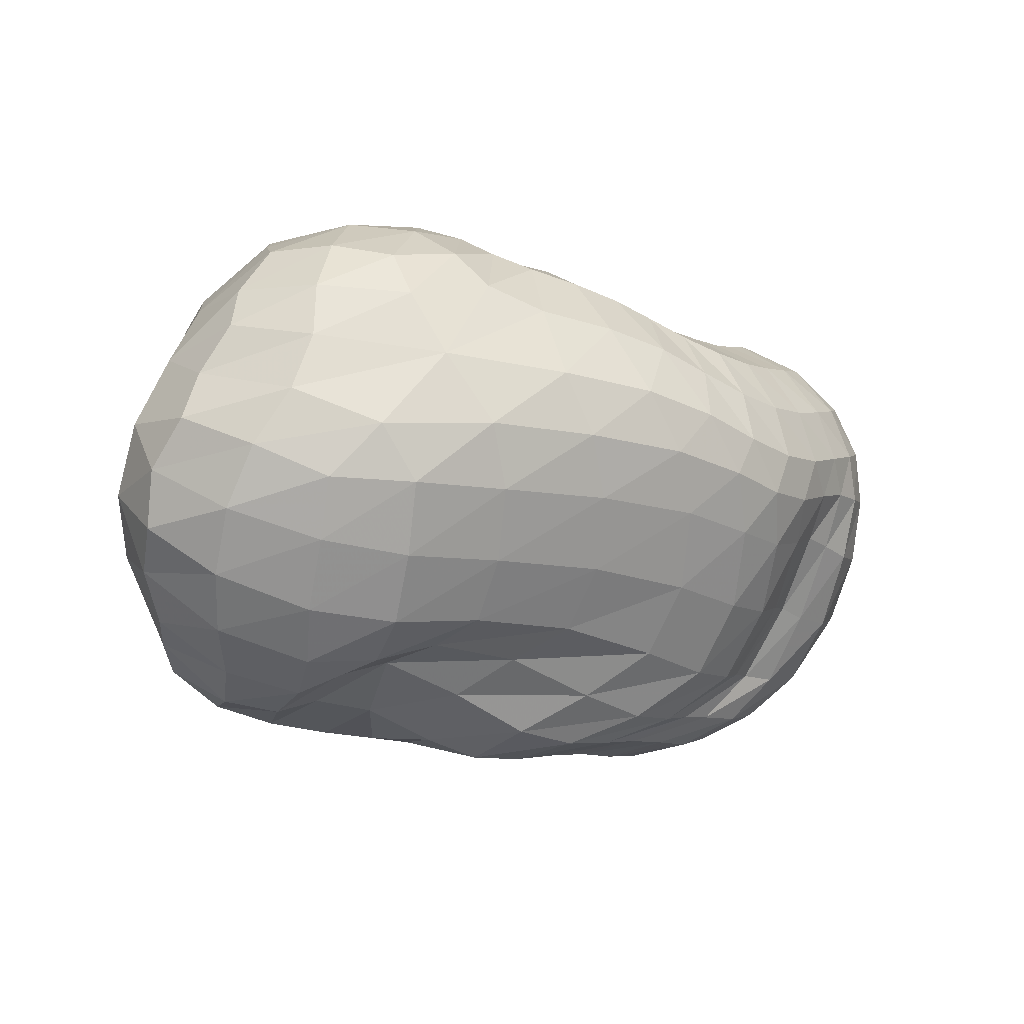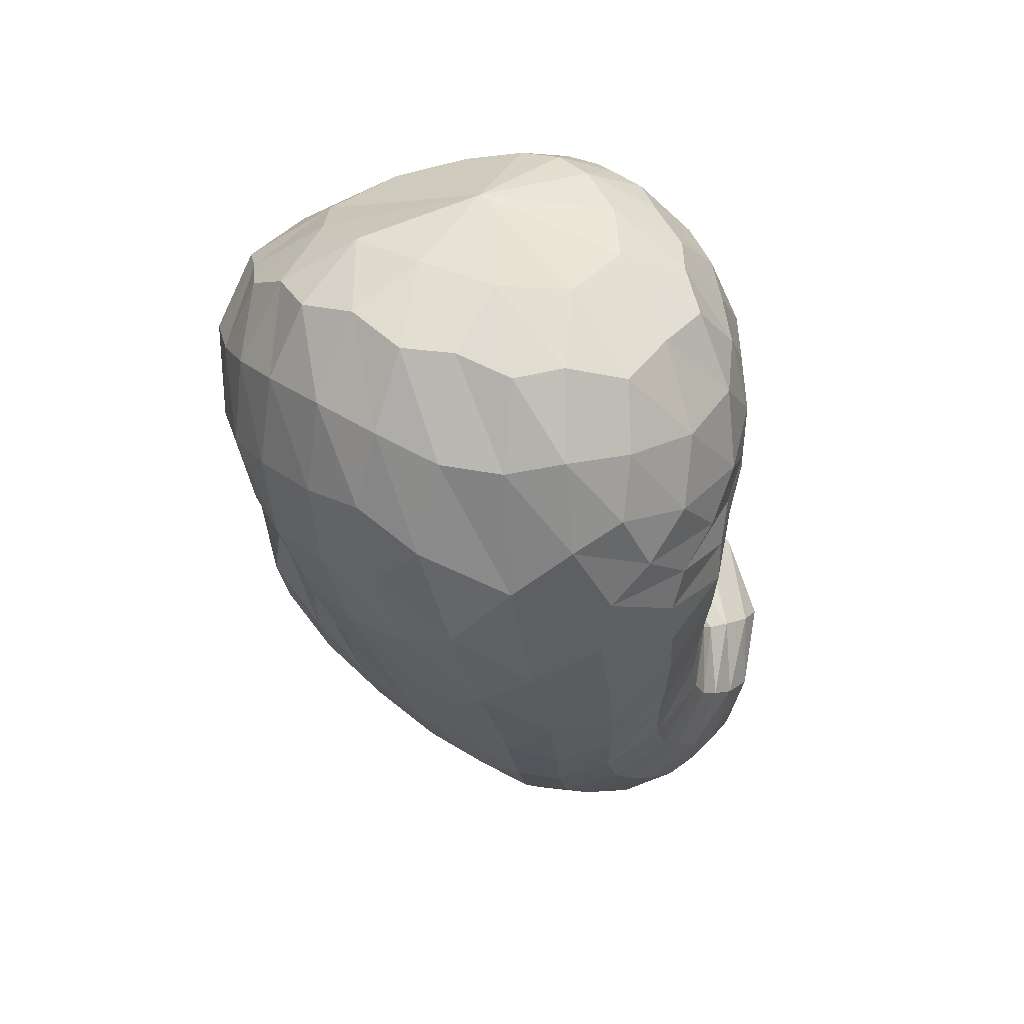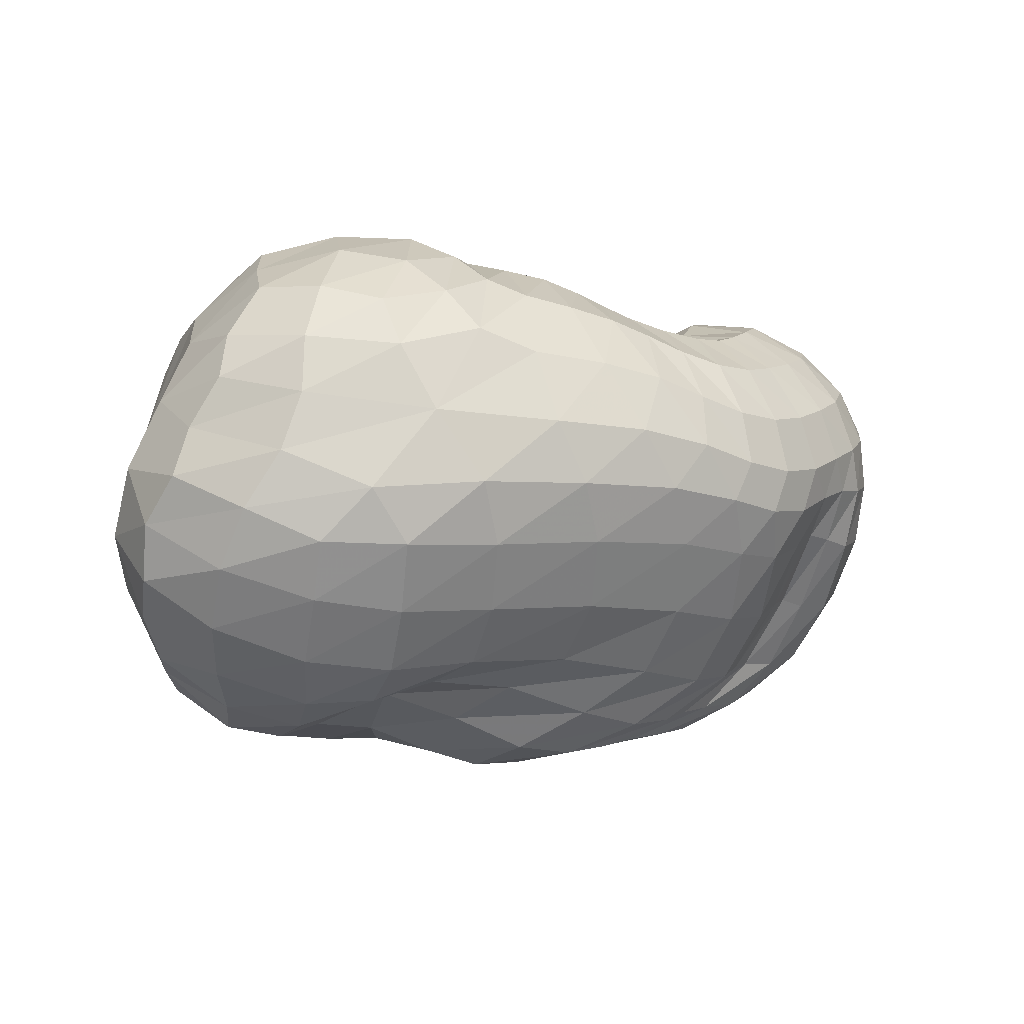
<metadata>
{"format":"obj","ext":"obj","renderer":"f3d","projection":"perspective","resolution":1024,"background":"white","views":[{"elev":-19.3,"azim":-32.5,"up":"+Z"},{"elev":-32.6,"azim":-78.3,"up":"+Y"},{"elev":-9.1,"azim":-31.0,"up":"+Z"}]}
</metadata>
<code>
v 77.75 141.5 148.3
v 109.8 176.7 180.6
v 146.6 172.2 193.8
v 185.9 158.9 186.2
v 212.8 150.2 169.8
v 228.8 137.5 163
v 239.2 135.3 154.5
v 241.5 130.1 158.7
v 243.4 138.5 158.8
v 260 145.9 184.7
v 297.5 152.7 177.5
v 108.5 163.1 195.1
v 148.4 149 215.4
v 184.3 138 212.6
v 107.2 136.2 207.3
v 151.3 121.5 220.3
v 172.9 105.6 217.4
v 196.7 95.01 210.2
v 215.8 85.17 199.7
v 229.7 80.87 194.6
v 251.2 78.32 193
v 263.8 85.91 200.2
v 280.7 99.35 209.4
v 105.5 106.2 212
v 145.8 75.31 215.8
v 90.32 73.25 191.1
v 117.8 41.29 184
v 158.3 46.72 197.2
v 184.4 37.14 189.2
v 212.9 35.1 183
v 240.7 33.04 176
v 268.3 41.26 179.8
v 293.4 54.58 189
v 311.3 83.8 195.7
v 74.78 67.09 159.2
v 128.9 26.67 147.7
v 198.3 15.52 146.4
v 243.4 19.85 140.9
v 279.6 31.12 143.9
v 306.8 43.46 155.2
v 329.2 66.61 167.8
v 339.2 104.5 173.3
v 63.29 74.46 128.2
v 99.23 44.81 106.9
v 151.4 27.96 107.8
v 221.9 27.36 113.1
v 266.2 37.35 113
v 294.6 53.12 124.9
v 315.5 59.24 123.2
v 341.4 86.97 135.2
v 340.3 124.8 155.2
v 62.62 94.57 97.97
v 107.4 71.16 73.02
v 159 56.25 74.2
v 227.7 59.64 74.42
v 271.3 73.46 75.61
v 290.8 87.39 81.79
v 318.5 94.33 86.54
v 341.2 121.5 110.4
v 335.1 145.7 141.7
v 78.5 118.8 76.32
v 119.7 101 54.92
v 144.1 87.78 65.45
v 195.7 88.28 49.51
v 232.4 91.45 50.97
v 261.1 99.49 56.18
v 295.1 118.8 65.56
v 326 135.5 88.27
v 327.7 158.2 116
v 95.14 145 68.36
v 128.8 139.5 54.07
v 168.1 140.2 54.12
v 192 135.7 52.32
v 219.4 133 56.09
v 243.2 133.8 58.27
v 267.9 141.6 67.02
v 289.8 153.3 77.65
v 293.9 170.4 103.4
v 113.3 178.7 96.2
v 158.9 178.1 81.66
v 118.4 188 129.3
v 152.7 193.8 129.4
v 176 183.9 111.8
v 201.4 172.4 99.26
v 224.2 159.5 101.9
v 236.8 152.5 95.49
v 248 153.2 99.12
v 254.7 160.2 103.9
v 265.8 175.2 131.3
v 113 185.5 160.9
v 143.6 189.1 167.9
v 180.1 185.7 157.4
v 94.28 167.7 170.5
v 92.6 157.6 179.9
v 90.71 139.4 188.5
v 87.34 118.3 190.3
v 77.96 99.55 176.9
v 67.03 95.92 155.9
v 59.32 102.3 134.4
v 60.39 115.3 114.6
v 71.02 131.5 100.2
v 83.97 150.3 97.91
v 95.01 170 116.1
v 97.97 176 138.9
v 96.06 173.5 158
v 125.8 176.1 189.4
v 106.9 170 186
v 108 180.1 171.3
v 125 183.1 179.3
v 168.5 166.1 189.9
v 126.2 167.8 198.9
v 148.1 160.7 205.1
v 143.9 182.4 182.3
v 164.6 180.2 178.1
v 199.7 156.5 180.1
v 169.7 154.2 202.9
v 187.8 149.4 198.8
v 185.4 171.4 173.5
v 222.4 140.6 168.2
v 200.8 140.1 197.3
v 209.2 125.6 196.2
v 208.7 168.3 132.7
v 220.8 158 135.8
v 199.2 170.7 158.2
v 234.8 136.3 157.2
v 216.1 116.3 192.6
v 223.6 113.8 186.9
v 228.1 153.4 133.1
v 233.5 150.3 127.6
v 240.7 132.3 156.7
v 230 112.7 182.1
v 233.9 110.5 180.8
v 238.8 149 124
v 242.4 148 125.2
v 241.7 132.5 157
v 238.4 107 182.1
v 244.2 105.8 181.6
v 243.5 146.5 128.3
v 243.6 147.8 128.8
v 250.8 144.4 170.1
v 247.5 108.6 180.4
v 251.5 113.2 185.1
v 245.2 154.2 130.1
v 251.4 162.5 139.7
v 272 153.9 184.7
v 259.5 118.4 195
v 269.7 124.3 202.4
v 261.1 165.3 159.7
v 283.8 125.4 202.4
v 304.3 114.1 196.3
v 321.7 124.9 182.1
v 324.1 139.2 170.7
v 321.1 152.7 160.4
v 315.3 162.5 143.9
v 296 170.6 135.5
v 277.2 172.1 152.2
v 125.9 156.7 208.2
v 104.9 150.4 199.6
v 169.2 144.5 214.5
v 126.1 142.5 214.5
v 149.8 136.6 219.8
v 168.4 132.6 219.2
v 178.9 123.1 218.1
v 193 121.1 212.5
v 127.4 128 217.1
v 104.2 123.3 208.1
v 166.8 115.6 219.7
v 128.1 111.1 219.3
v 151 100.8 221
v 181.7 99.62 215.7
v 163.2 90.21 217.4
v 168.5 77.56 211.4
v 207.2 87.36 204.7
v 177.2 66.83 207.6
v 189.2 61.32 204.9
v 222.6 83.56 196.3
v 200.7 58.83 201.2
v 210.6 57.39 197.6
v 240.7 78.12 193.6
v 219.8 55.47 194.2
v 231.5 52.83 191
v 257.3 81.42 194.8
v 245.7 52.19 189.6
v 257.3 54.94 191
v 272.5 92.04 206.5
v 266.5 59.27 194.3
v 276.6 64.78 198.7
v 286.6 73.47 203.4
v 294.6 90.68 204.4
v 125.7 90.32 217.5
v 97.15 90.97 201.9
v 116.4 69.18 206.3
v 132.1 52.81 201.1
v 153.8 60.27 207.3
v 103 55.14 189.2
v 79.2 71.8 174
v 138.8 38.62 188.9
v 95.03 48.96 171
v 119.9 33.37 168.3
v 168.8 39.71 191.6
v 145.7 29.27 175.6
v 199.8 35.86 186.6
v 163.3 24.5 169.3
v 187.5 21.98 168
v 226 33.52 178.7
v 208.4 21.64 165.6
v 225.8 22.27 161.5
v 255.4 36.21 176.6
v 242.6 23.39 158.1
v 259.4 27.13 158.2
v 280.9 46.77 183.9
v 274.8 32.9 161.6
v 288.6 38.78 166.7
v 304 66.76 194.4
v 301.7 46.24 172.5
v 313.4 57.41 179.3
v 323 72.95 184.5
v 325.9 96.84 186
v 93.22 46.45 152.8
v 68.01 73.59 143.7
v 166.9 17.38 146.4
v 87.57 48.73 134.6
v 110.8 33.43 122.9
v 143 21.58 125.8
v 223.3 16.9 144.2
v 177.2 17.71 127.7
v 211.2 17.78 129.2
v 262.2 24.51 140.3
v 237.3 20.58 127.9
v 257.1 25.3 126.4
v 294.2 37.52 149.9
v 275 32.15 129.2
v 290.5 39.81 135.9
v 318.1 52.61 161.1
v 302.9 44.96 140.4
v 313.5 49.43 141.8
v 338.2 84.57 171.5
v 325.1 59.35 146
v 337.4 75.25 151.8
v 344.7 94.53 157.1
v 339.2 116.8 165.2
v 79.42 56.8 117.2
v 59.83 87.19 114.5
v 123.1 33.83 106.5
v 77.12 68.68 99.68
v 102.5 55.34 90.41
v 186.7 25.9 111.1
v 128 46.44 87.42
v 156.9 40.98 89.35
v 247.5 31.23 112.2
v 193.3 39.8 92.44
v 229 42.66 93.04
v 282.3 45.7 118.9
v 255 48.03 92.38
v 273.8 55.78 95.18
v 304.4 56.02 124.4
v 287.3 64.92 101.1
v 296.1 71.58 103.9
v 329.3 70.02 127.6
v 305.8 73.38 102.4
v 319.3 76.78 103.3
v 345.7 106.6 144.9
v 333.5 88.19 110.3
v 343.4 105 121.6
v 344.8 122.3 135.7
v 335.3 138.4 152.1
v 80.95 82.94 83.05
v 68.3 109.5 88.76
v 132.7 61.97 70.8
v 89.09 97.47 70.09
v 115 86.24 61.07
v 193 55.92 76.62
v 134.3 76.75 62.33
v 152.5 71.02 68.62
v 253.3 65.76 72.82
v 181.1 70.53 67.94
v 212 73.5 60.85
v 282.1 81.75 79.8
v 235.7 77.76 57.86
v 252.5 82.85 60.2
v 303.4 88.92 82.56
v 264.3 88.78 63.5
v 276.6 92.93 65.88
v 332.1 107.1 96.4
v 292 97.22 68.2
v 308.3 107.2 73.97
v 341.8 134.4 127.2
v 323.8 119.5 84.8
v 335.1 129.8 99.22
v 338.1 140.8 115.7
v 331.7 153 133.1
v 98.69 111.1 61.05
v 85.82 132.5 73.31
v 130.1 92.27 60.49
v 105.5 125.7 55.49
v 120.8 118.1 52.52
v 170.3 87.57 58.47
v 132.3 113 56.67
v 151.6 112.2 55.91
v 215.8 89.18 48.17
v 173.9 112 48.73
v 191 110.1 44.35
v 246.5 95.15 54.01
v 206.8 108.9 45.45
v 222.4 109.7 48.77
v 277.7 107.8 59.09
v 236.3 111.7 51.33
v 250.4 115.8 52.92
v 312.7 127.3 75.91
v 265.6 123.2 56.23
v 281.7 130.4 62.94
v 331.2 147.2 102.3
v 297.9 136.3 71.18
v 310.1 144.3 79.94
v 315.6 155.3 91.58
v 311.5 165.1 110.7
v 111.1 143.8 58.37
v 101.3 162.8 83.3
v 148.8 138.5 53.3
v 122.3 164.2 70.85
v 146.1 161.3 62.94
v 180.9 138.9 54.03
v 166 162.4 65.12
v 176.5 164.6 75.38
v 205.7 133.8 52.98
v 184.3 162.8 77.67
v 195.6 158.9 72.5
v 231.6 132.5 57.67
v 208.7 155.3 72.07
v 220.6 151.9 74.65
v 255.2 137.4 61.45
v 230.2 148.8 74.34
v 238.5 147 73.14
v 280.5 146.4 71.97
v 247.1 147.9 75.07
v 256.2 150.5 78.62
v 294.7 162.5 87.65
v 264.4 153.8 81.39
v 270.3 159.2 85.45
v 275.4 167.9 94.92
v 279 175.3 116.9
v 135.3 179.7 87.01
v 115.3 184.6 114.9
v 140 187.8 106.1
v 159.4 189.1 106.9
v 171.5 180.8 93.04
v 137.5 191.9 127.4
v 113 186.1 146.6
v 165.1 191.3 123.3
v 132.6 192 147.9
v 148.6 192.8 148.4
v 187.9 179.6 104.9
v 162 192 145.7
v 176.6 190.4 137.8
v 214.4 164.7 101
v 192.8 182.4 131.2
v 230.8 155.1 98.54
v 242.9 152.6 96.34
v 251.5 154.9 101.1
v 260.4 169.5 113.1
v 127.3 188.6 165.7
v 161.1 189.6 164.2
g foo
f 93 1 94
f 94 12 107
f 107 2 93
f 93 94 107
f 106 2 107
f 107 12 111
f 111 3 106
f 106 107 111
f 12 157 111
f 13 112 157
f 3 111 112
f 112 111 157
f 110 3 112
f 112 13 116
f 116 4 110
f 110 112 116
f 13 159 116
f 14 117 159
f 4 116 117
f 117 116 159
f 115 4 117
f 117 14 120
f 120 5 115
f 115 117 120
f 5 120 121
f 14 164 120
f 18 121 164
f 121 120 164
f 14 163 164
f 17 170 163
f 18 164 170
f 164 163 170
f 119 5 121
f 121 18 126
f 126 6 119
f 119 121 126
f 18 173 126
f 19 127 173
f 6 126 127
f 127 126 173
f 125 6 127
f 127 19 131
f 131 7 125
f 125 127 131
f 19 176 131
f 20 132 176
f 7 131 132
f 132 131 176
f 130 7 132
f 132 20 136
f 136 8 130
f 130 132 136
f 20 179 136
f 21 137 179
f 8 136 137
f 137 136 179
f 135 8 137
f 137 21 141
f 141 9 135
f 135 137 141
f 21 182 141
f 22 142 182
f 9 141 142
f 142 141 182
f 140 9 142
f 142 22 146
f 146 10 140
f 140 142 146
f 22 185 146
f 23 147 185
f 10 146 147
f 147 146 185
f 145 10 147
f 147 23 149
f 149 11 145
f 145 147 149
f 94 1 95
f 95 15 158
f 158 12 94
f 94 95 158
f 157 12 158
f 158 15 160
f 160 13 157
f 157 158 160
f 15 165 160
f 16 161 165
f 13 160 161
f 161 160 165
f 159 13 161
f 161 16 162
f 162 14 159
f 159 161 162
f 16 167 162
f 17 163 167
f 14 162 163
f 163 162 167
f 95 1 96
f 96 24 166
f 166 15 95
f 95 96 166
f 165 15 166
f 166 24 168
f 168 16 165
f 165 166 168
f 24 190 168
f 25 169 190
f 16 168 169
f 169 168 190
f 167 16 169
f 169 25 171
f 171 17 167
f 167 169 171
f 17 171 172
f 25 194 171
f 28 172 194
f 172 171 194
f 25 193 194
f 27 197 193
f 28 194 197
f 194 193 197
f 170 17 172
f 172 28 174
f 174 18 170
f 170 172 174
f 28 200 174
f 29 175 200
f 18 174 175
f 175 174 200
f 173 18 175
f 175 29 177
f 177 19 173
f 173 175 177
f 29 202 177
f 30 178 202
f 19 177 178
f 178 177 202
f 176 19 178
f 178 30 180
f 180 20 176
f 176 178 180
f 30 205 180
f 31 181 205
f 20 180 181
f 181 180 205
f 179 20 181
f 181 31 183
f 183 21 179
f 179 181 183
f 31 208 183
f 32 184 208
f 21 183 184
f 184 183 208
f 182 21 184
f 184 32 186
f 186 22 182
f 182 184 186
f 32 211 186
f 33 187 211
f 22 186 187
f 187 186 211
f 185 22 187
f 187 33 188
f 188 23 185
f 185 187 188
f 33 214 188
f 34 189 214
f 23 188 189
f 189 188 214
f 23 189 149
f 34 150 189
f 11 149 150
f 150 149 189
f 96 1 97
f 97 26 191
f 191 24 96
f 96 97 191
f 190 24 191
f 191 26 192
f 192 25 190
f 190 191 192
f 26 195 192
f 27 193 195
f 25 192 193
f 193 192 195
f 97 1 98
f 98 35 196
f 196 26 97
f 97 98 196
f 195 26 196
f 196 35 198
f 198 27 195
f 195 196 198
f 35 219 198
f 36 199 219
f 27 198 199
f 199 198 219
f 197 27 199
f 199 36 201
f 201 28 197
f 197 199 201
f 200 28 201
f 201 36 203
f 203 29 200
f 200 201 203
f 36 221 203
f 37 204 221
f 29 203 204
f 204 203 221
f 202 29 204
f 204 37 206
f 206 30 202
f 202 204 206
f 37 225 206
f 38 207 225
f 30 206 207
f 207 206 225
f 205 30 207
f 207 38 209
f 209 31 205
f 205 207 209
f 38 228 209
f 39 210 228
f 31 209 210
f 210 209 228
f 208 31 210
f 210 39 212
f 212 32 208
f 208 210 212
f 39 231 212
f 40 213 231
f 32 212 213
f 213 212 231
f 211 32 213
f 213 40 215
f 215 33 211
f 211 213 215
f 40 234 215
f 41 216 234
f 33 215 216
f 216 215 234
f 214 33 216
f 216 41 217
f 217 34 214
f 214 216 217
f 41 237 217
f 42 218 237
f 34 217 218
f 218 217 237
f 34 218 150
f 42 151 218
f 11 150 151
f 151 150 218
f 98 1 99
f 99 43 220
f 220 35 98
f 98 99 220
f 219 35 220
f 220 43 222
f 222 36 219
f 219 220 222
f 43 242 222
f 44 223 242
f 36 222 223
f 223 222 242
f 44 244 223
f 45 224 244
f 36 223 224
f 224 223 244
f 221 36 224
f 224 45 226
f 226 37 221
f 221 224 226
f 45 247 226
f 46 227 247
f 37 226 227
f 227 226 247
f 225 37 227
f 227 46 229
f 229 38 225
f 225 227 229
f 46 250 229
f 47 230 250
f 38 229 230
f 230 229 250
f 228 38 230
f 230 47 232
f 232 39 228
f 228 230 232
f 47 253 232
f 48 233 253
f 39 232 233
f 233 232 253
f 231 39 233
f 233 48 235
f 235 40 231
f 231 233 235
f 48 256 235
f 49 236 256
f 40 235 236
f 236 235 256
f 234 40 236
f 236 49 238
f 238 41 234
f 234 236 238
f 49 259 238
f 50 239 259
f 41 238 239
f 239 238 259
f 237 41 239
f 239 50 240
f 240 42 237
f 237 239 240
f 50 262 240
f 51 241 262
f 42 240 241
f 241 240 262
f 42 241 151
f 51 152 241
f 11 151 152
f 152 151 241
f 99 1 100
f 100 52 243
f 243 43 99
f 99 100 243
f 242 43 243
f 243 52 245
f 245 44 242
f 242 243 245
f 52 267 245
f 53 246 267
f 44 245 246
f 246 245 267
f 244 44 246
f 246 53 248
f 248 45 244
f 244 246 248
f 53 269 248
f 54 249 269
f 45 248 249
f 249 248 269
f 247 45 249
f 249 54 251
f 251 46 247
f 247 249 251
f 54 272 251
f 55 252 272
f 46 251 252
f 252 251 272
f 250 46 252
f 252 55 254
f 254 47 250
f 250 252 254
f 55 275 254
f 56 255 275
f 47 254 255
f 255 254 275
f 253 47 255
f 255 56 257
f 257 48 253
f 253 255 257
f 56 278 257
f 57 258 278
f 48 257 258
f 258 257 278
f 256 48 258
f 258 57 260
f 260 49 256
f 256 258 260
f 57 281 260
f 58 261 281
f 49 260 261
f 261 260 281
f 259 49 261
f 261 58 263
f 263 50 259
f 259 261 263
f 58 284 263
f 59 264 284
f 50 263 264
f 264 263 284
f 262 50 264
f 264 59 265
f 265 51 262
f 262 264 265
f 59 287 265
f 60 266 287
f 51 265 266
f 266 265 287
f 51 266 152
f 60 153 266
f 11 152 153
f 153 152 266
f 100 1 101
f 101 61 268
f 268 52 100
f 100 101 268
f 267 52 268
f 268 61 270
f 270 53 267
f 267 268 270
f 61 292 270
f 62 271 292
f 53 270 271
f 271 270 292
f 269 53 271
f 271 62 273
f 273 54 269
f 269 271 273
f 62 294 273
f 63 274 294
f 54 273 274
f 274 273 294
f 272 54 274
f 274 63 276
f 276 55 272
f 272 274 276
f 63 297 276
f 64 277 297
f 55 276 277
f 277 276 297
f 275 55 277
f 277 64 279
f 279 56 275
f 275 277 279
f 64 300 279
f 65 280 300
f 56 279 280
f 280 279 300
f 278 56 280
f 280 65 282
f 282 57 278
f 278 280 282
f 65 303 282
f 66 283 303
f 57 282 283
f 283 282 303
f 281 57 283
f 283 66 285
f 285 58 281
f 281 283 285
f 66 306 285
f 67 286 306
f 58 285 286
f 286 285 306
f 284 58 286
f 286 67 288
f 288 59 284
f 284 286 288
f 67 309 288
f 68 289 309
f 59 288 289
f 289 288 309
f 287 59 289
f 289 68 290
f 290 60 287
f 287 289 290
f 68 312 290
f 69 291 312
f 60 290 291
f 291 290 312
f 60 291 153
f 69 154 291
f 11 153 154
f 154 153 291
f 101 1 102
f 102 70 293
f 293 61 101
f 101 102 293
f 292 61 293
f 293 70 295
f 295 62 292
f 292 293 295
f 70 317 295
f 71 296 317
f 62 295 296
f 296 295 317
f 294 62 296
f 296 71 298
f 298 63 294
f 294 296 298
f 71 319 298
f 72 299 319
f 63 298 299
f 299 298 319
f 297 63 299
f 299 72 301
f 301 64 297
f 297 299 301
f 72 322 301
f 73 302 322
f 64 301 302
f 302 301 322
f 300 64 302
f 302 73 304
f 304 65 300
f 300 302 304
f 73 325 304
f 74 305 325
f 65 304 305
f 305 304 325
f 303 65 305
f 305 74 307
f 307 66 303
f 303 305 307
f 74 328 307
f 75 308 328
f 66 307 308
f 308 307 328
f 306 66 308
f 308 75 310
f 310 67 306
f 306 308 310
f 75 331 310
f 76 311 331
f 67 310 311
f 311 310 331
f 309 67 311
f 311 76 313
f 313 68 309
f 309 311 313
f 76 334 313
f 77 314 334
f 68 313 314
f 314 313 334
f 312 68 314
f 314 77 315
f 315 69 312
f 312 314 315
f 77 337 315
f 78 316 337
f 69 315 316
f 316 315 337
f 69 316 154
f 78 155 316
f 11 154 155
f 155 154 316
f 102 1 103
f 103 79 318
f 318 70 102
f 102 103 318
f 317 70 318
f 318 79 320
f 320 71 317
f 317 318 320
f 79 342 320
f 80 321 342
f 71 320 321
f 321 320 342
f 319 71 321
f 321 80 323
f 323 72 319
f 319 321 323
f 72 323 324
f 80 346 323
f 83 324 346
f 324 323 346
f 80 345 346
f 82 349 345
f 83 346 349
f 346 345 349
f 322 72 324
f 324 83 326
f 326 73 322
f 322 324 326
f 83 352 326
f 84 327 352
f 73 326 327
f 327 326 352
f 325 73 327
f 327 84 329
f 329 74 325
f 325 327 329
f 84 355 329
f 85 330 355
f 74 329 330
f 330 329 355
f 328 74 330
f 330 85 332
f 332 75 328
f 328 330 332
f 85 357 332
f 86 333 357
f 75 332 333
f 333 332 357
f 331 75 333
f 333 86 335
f 335 76 331
f 331 333 335
f 86 358 335
f 87 336 358
f 76 335 336
f 336 335 358
f 334 76 336
f 336 87 338
f 338 77 334
f 334 336 338
f 87 359 338
f 88 339 359
f 77 338 339
f 339 338 359
f 337 77 339
f 339 88 340
f 340 78 337
f 337 339 340
f 88 360 340
f 89 341 360
f 78 340 341
f 341 340 360
f 78 341 155
f 89 156 341
f 11 155 156
f 156 155 341
f 103 1 104
f 104 81 343
f 343 79 103
f 103 104 343
f 342 79 343
f 343 81 344
f 344 80 342
f 342 343 344
f 81 347 344
f 82 345 347
f 80 344 345
f 345 344 347
f 104 1 105
f 105 90 348
f 348 81 104
f 104 105 348
f 347 81 348
f 348 90 350
f 350 82 347
f 347 348 350
f 90 361 350
f 91 351 361
f 82 350 351
f 351 350 361
f 349 82 351
f 351 91 353
f 353 83 349
f 349 351 353
f 91 362 353
f 92 354 362
f 83 353 354
f 354 353 362
f 352 83 354
f 354 92 356
f 356 84 352
f 352 354 356
f 84 356 122
f 92 124 356
f 5 122 124
f 124 122 356
f 92 118 124
f 4 115 118
f 5 124 115
f 118 115 124
f 355 84 122
f 122 5 123
f 123 85 355
f 122 123 355
f 5 119 123
f 6 128 119
f 85 123 128
f 123 119 128
f 357 85 128
f 128 6 129
f 129 86 357
f 128 129 357
f 6 125 129
f 7 133 125
f 86 129 133
f 129 125 133
f 358 86 133
f 133 7 134
f 134 87 358
f 133 134 358
f 7 130 134
f 8 138 130
f 87 134 138
f 134 130 138
f 359 87 138
f 138 8 139
f 139 88 359
f 138 139 359
f 8 135 139
f 9 143 135
f 88 139 143
f 139 135 143
f 360 88 143
f 143 9 144
f 144 89 360
f 143 144 360
f 9 140 144
f 10 148 140
f 89 144 148
f 144 140 148
f 89 148 156
f 10 145 148
f 11 156 145
f 148 145 156
f 1 93 105
f 2 108 93
f 90 105 108
f 105 93 108
f 361 90 108
f 108 2 109
f 109 91 361
f 108 109 361
f 2 106 109
f 3 113 106
f 91 109 113
f 109 106 113
f 362 91 113
f 113 3 114
f 114 92 362
f 113 114 362
f 3 110 114
f 4 118 110
f 92 114 118
f 114 110 118
g

</code>
